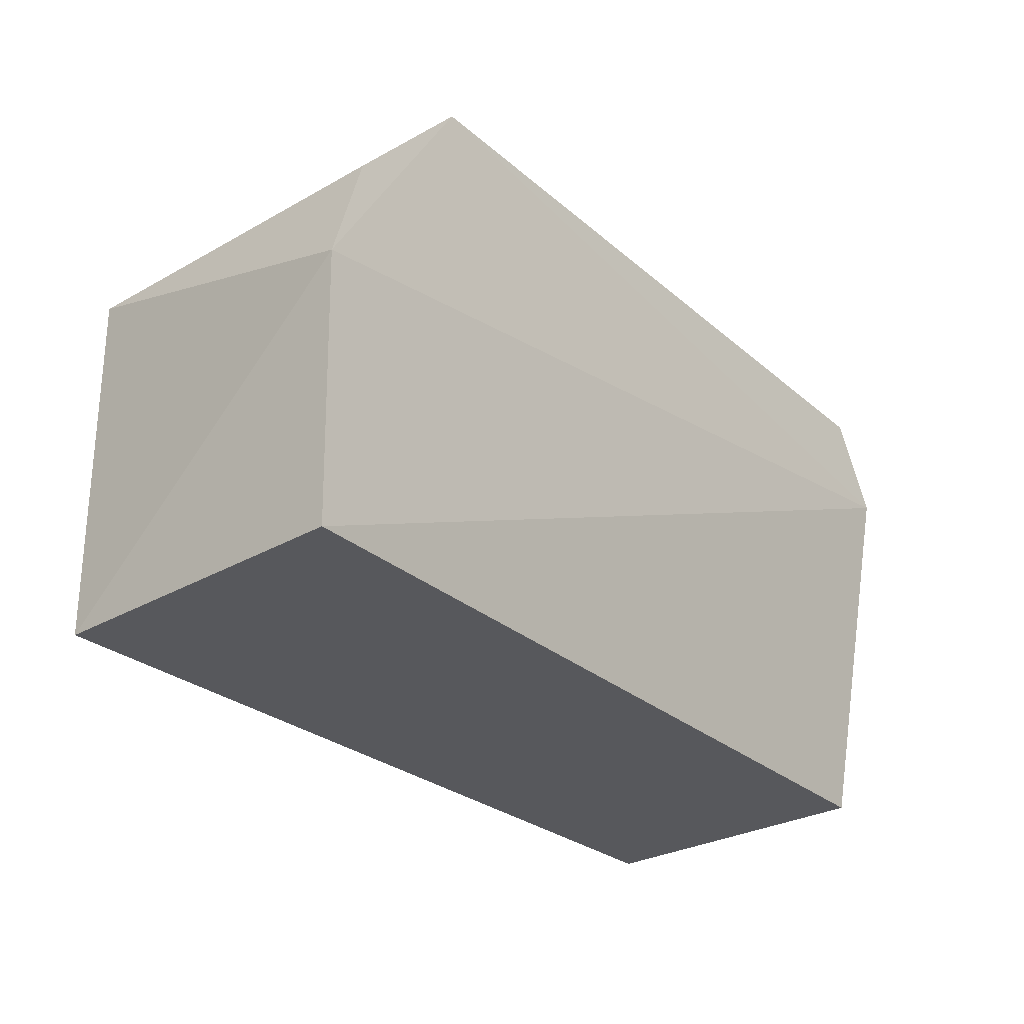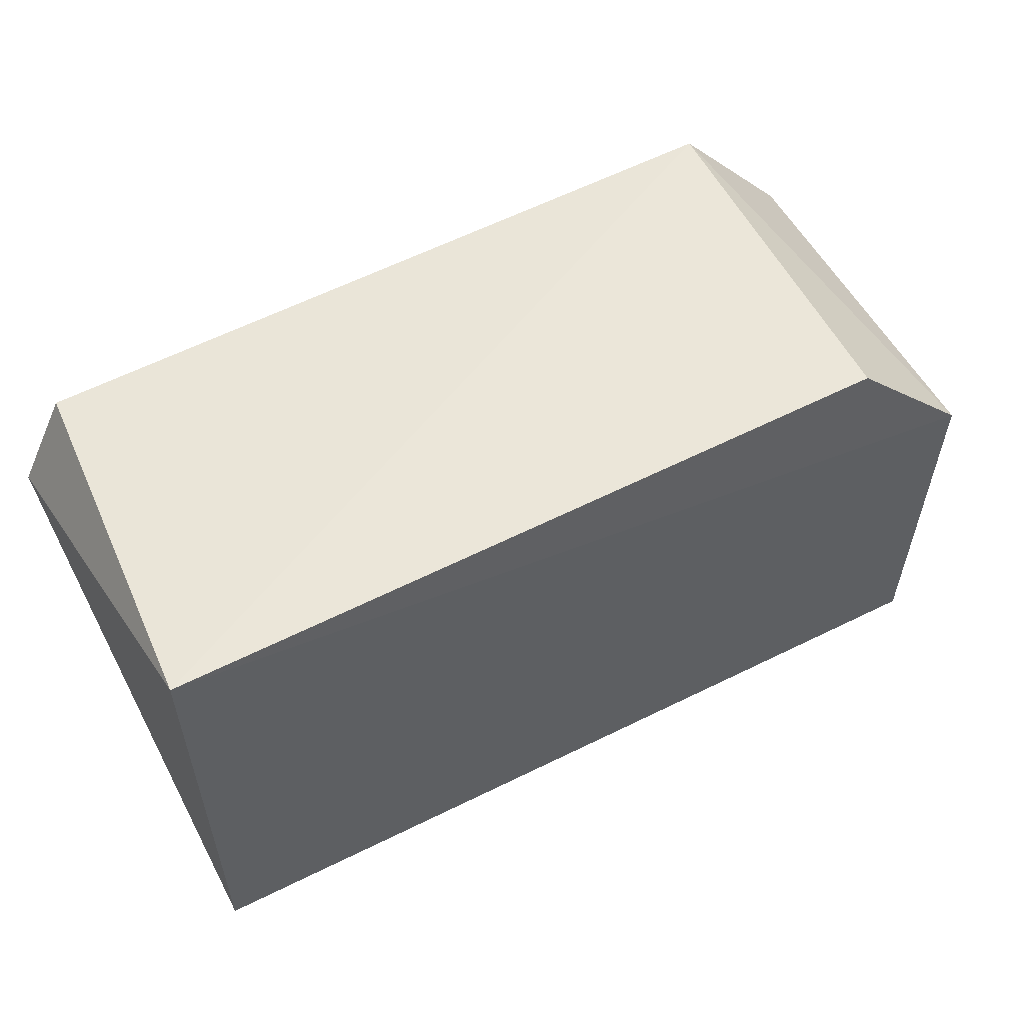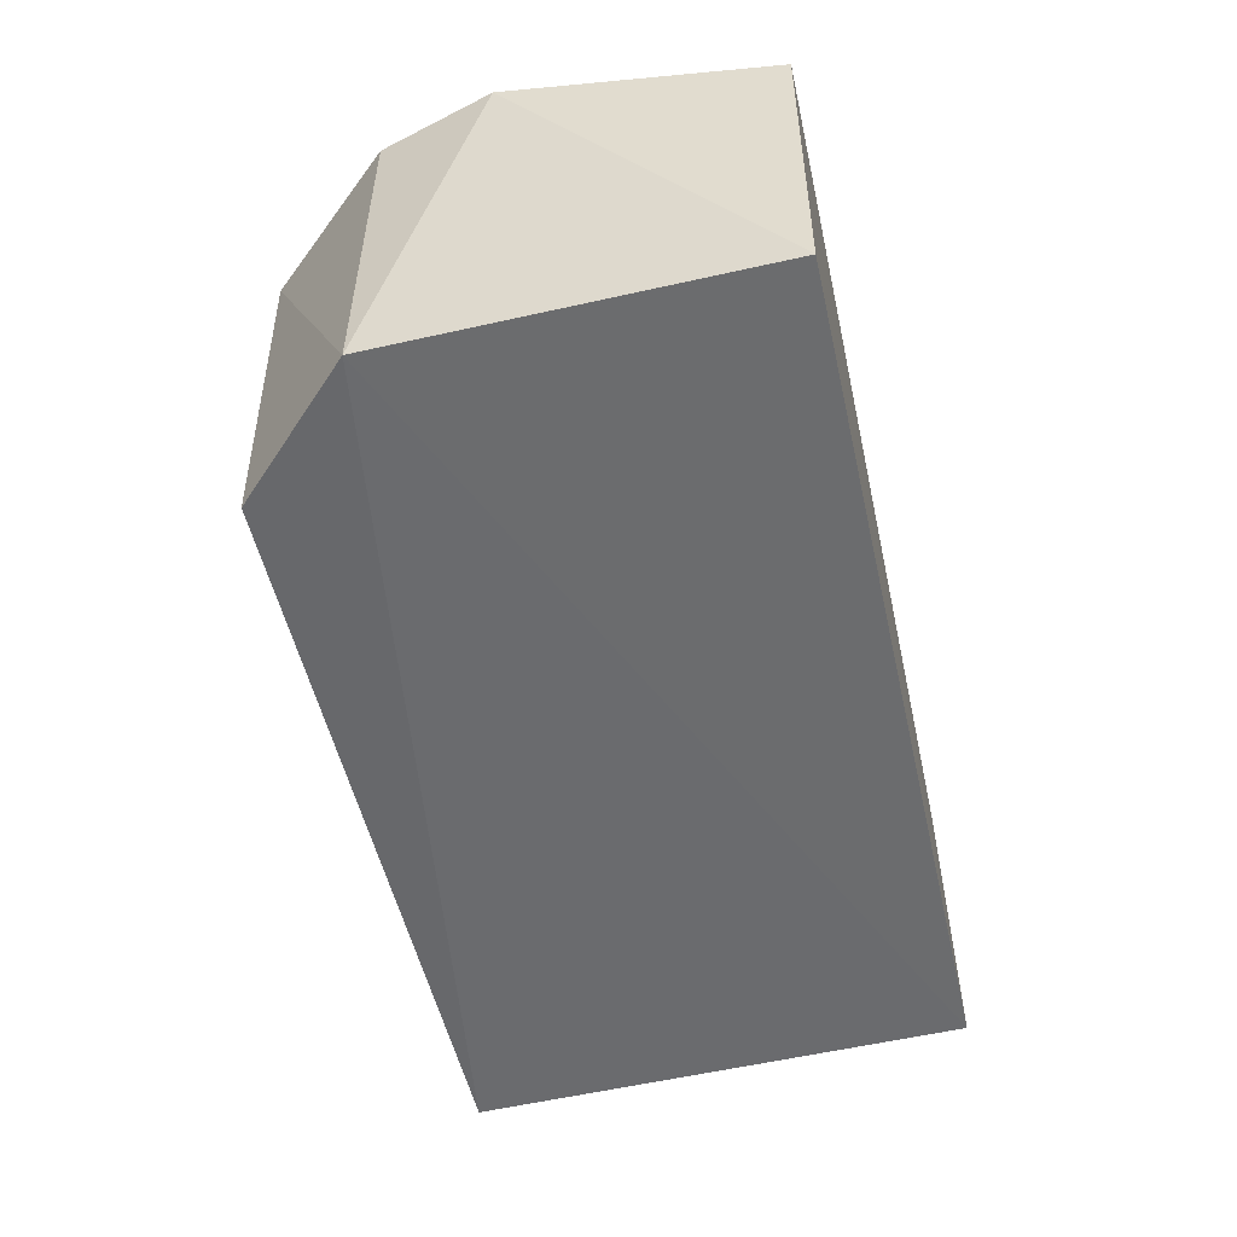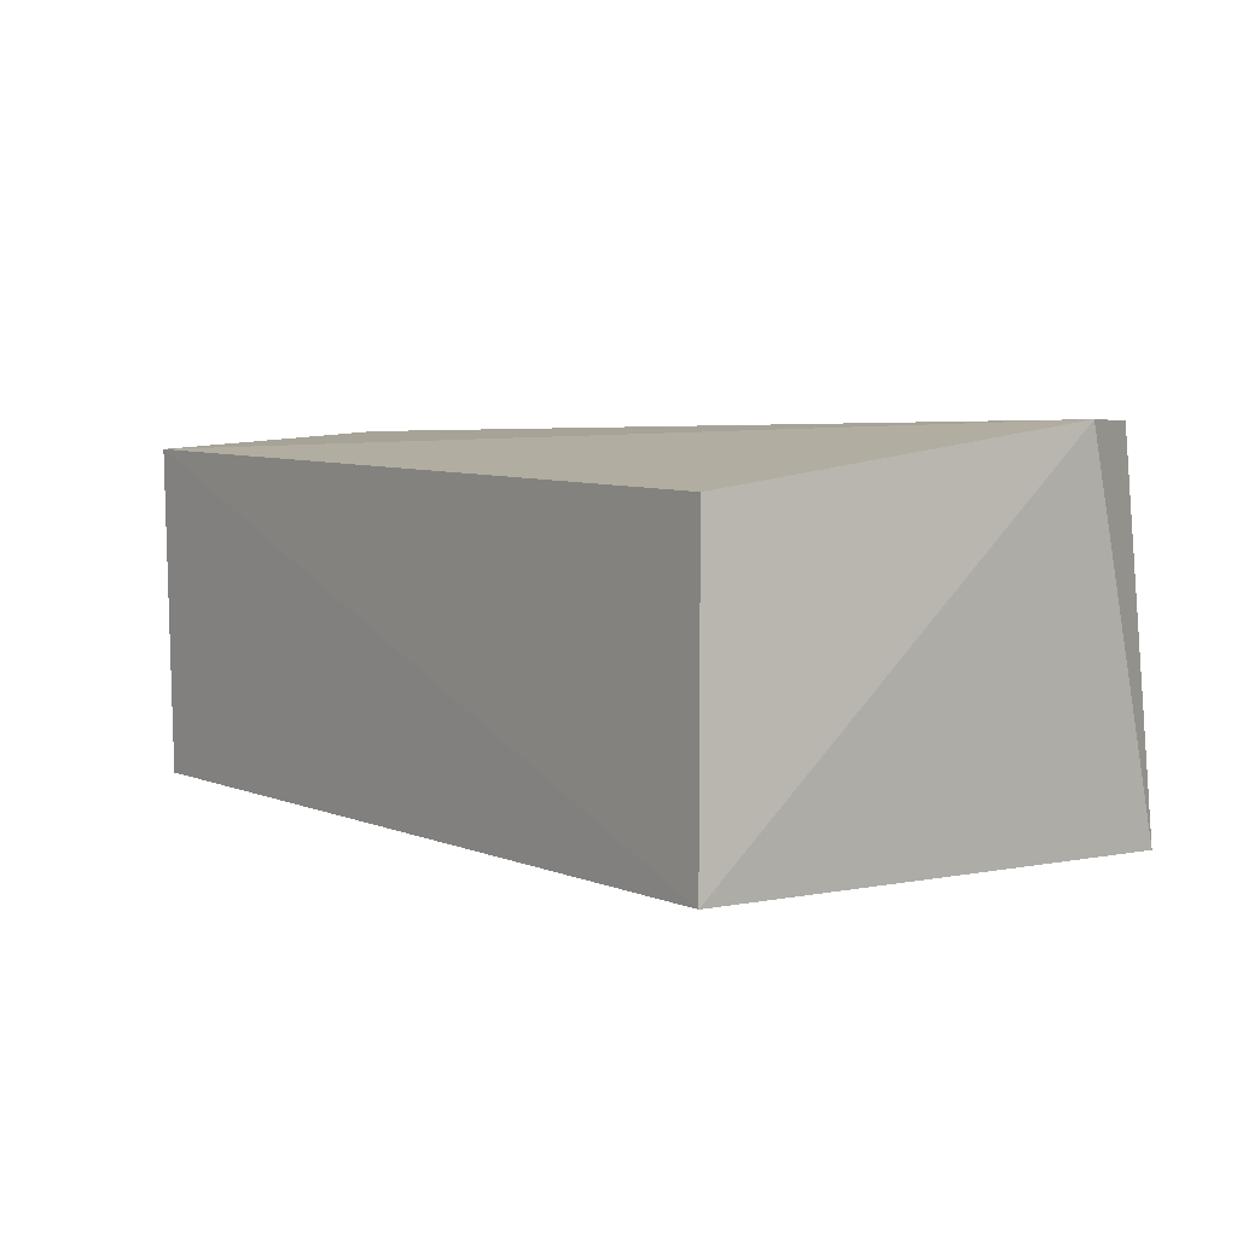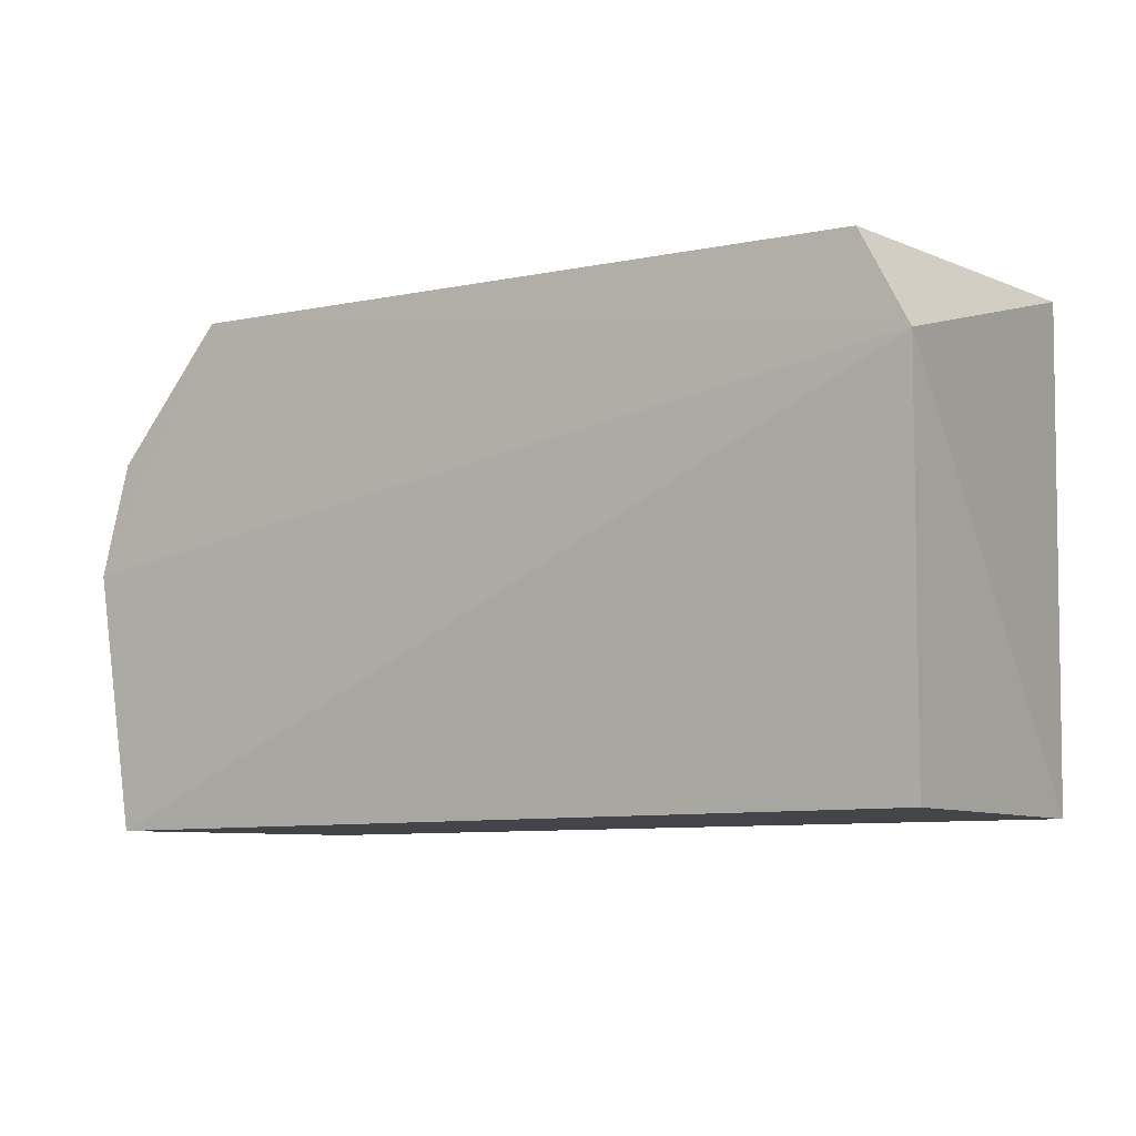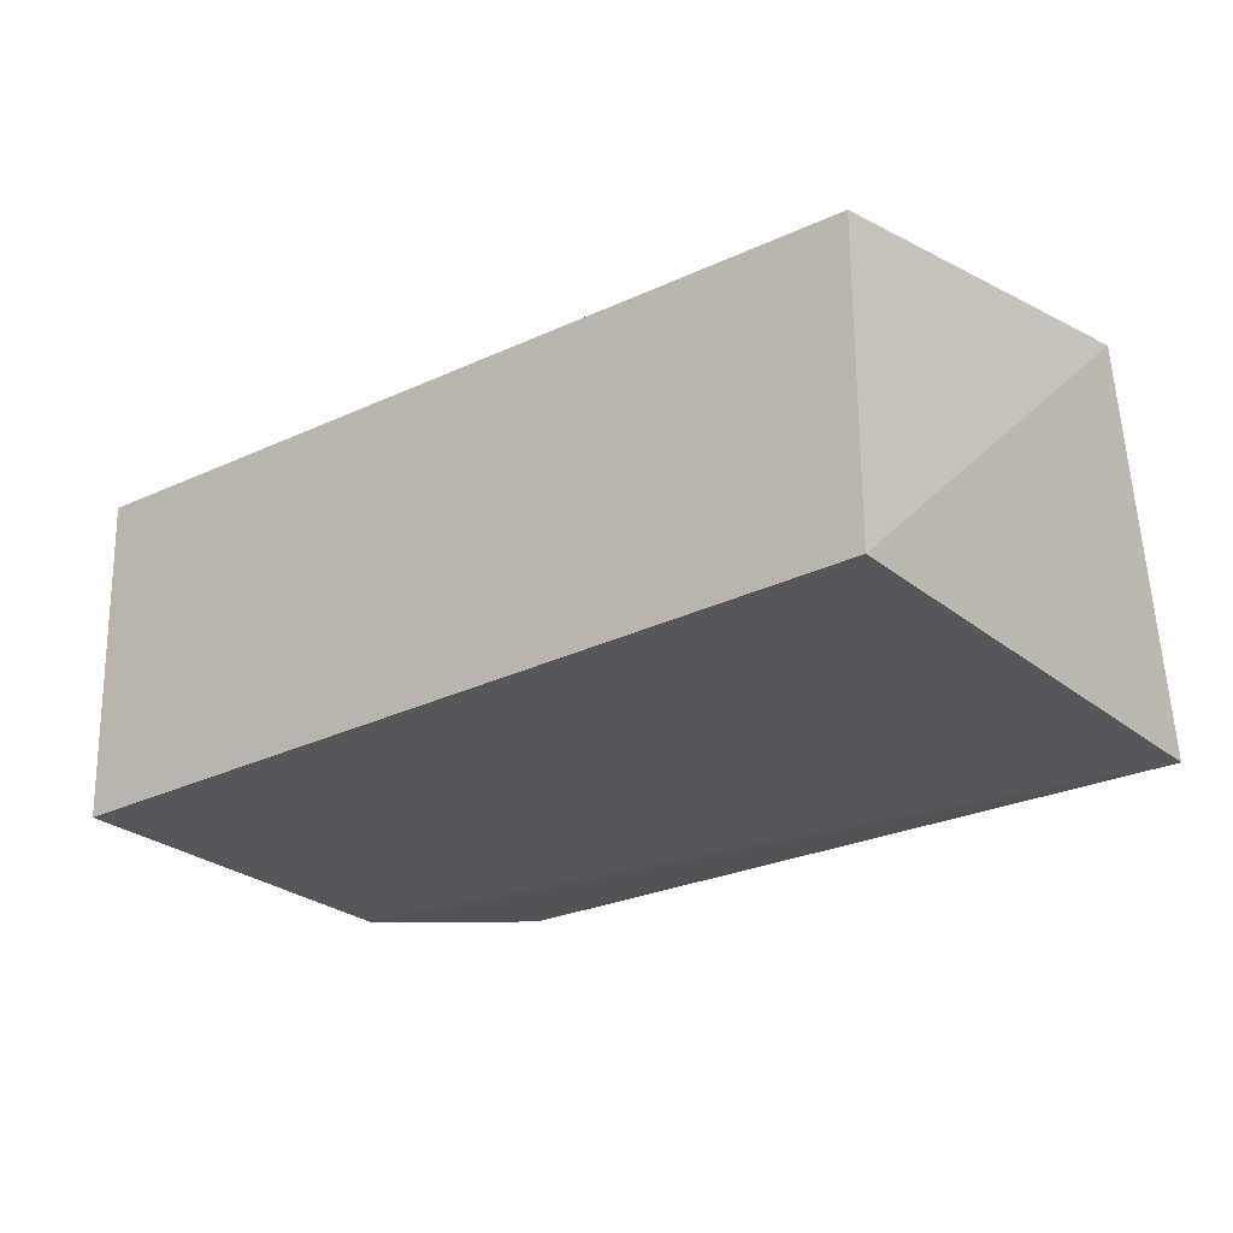
<metadata>
{"format":"obj","ext":"obj","renderer":"f3d","projection":"perspective","resolution":1024,"background":"white","views":[{"elev":-28.8,"azim":-50.1,"up":"+Y"},{"elev":54.7,"azim":152.3,"up":"+Y"},{"elev":-53.1,"azim":-77.1,"up":"+Z"},{"elev":4.3,"azim":53.4,"up":"+Z"},{"elev":-8.5,"azim":34.3,"up":"+Y"},{"elev":-25.9,"azim":38.9,"up":"+Z"}]}
</metadata>
<code>
v 0.01713 -0.1204 0.01857
v 0.01798 -0.1404 0.01628
v 0.01816 -0.1198 0.003202
v -0.01819 -0.1249 0.003294
v -0.01855 -0.1407 0.01753
v 0.01798 -0.1405 0.003519
v -0.01328 -0.1194 0.01855
v 0.01916 -0.1243 0.01857
v -0.01821 -0.1406 0.0036
v -0.01303 -0.1197 0.003602
v -0.01957 -0.1297 0.01834
v -0.01822 -0.1249 0.0184
f 6 4 3
f 6 2 5
f 7 1 3
f 8 3 1
f 8 6 3
f 8 2 6
f 8 5 2
f 8 1 7
f 9 6 5
f 9 4 6
f 10 7 3
f 10 3 4
f 10 4 7
f 11 8 7
f 11 5 8
f 11 9 5
f 11 4 9
f 12 11 7
f 12 7 4
f 12 4 11

</code>
